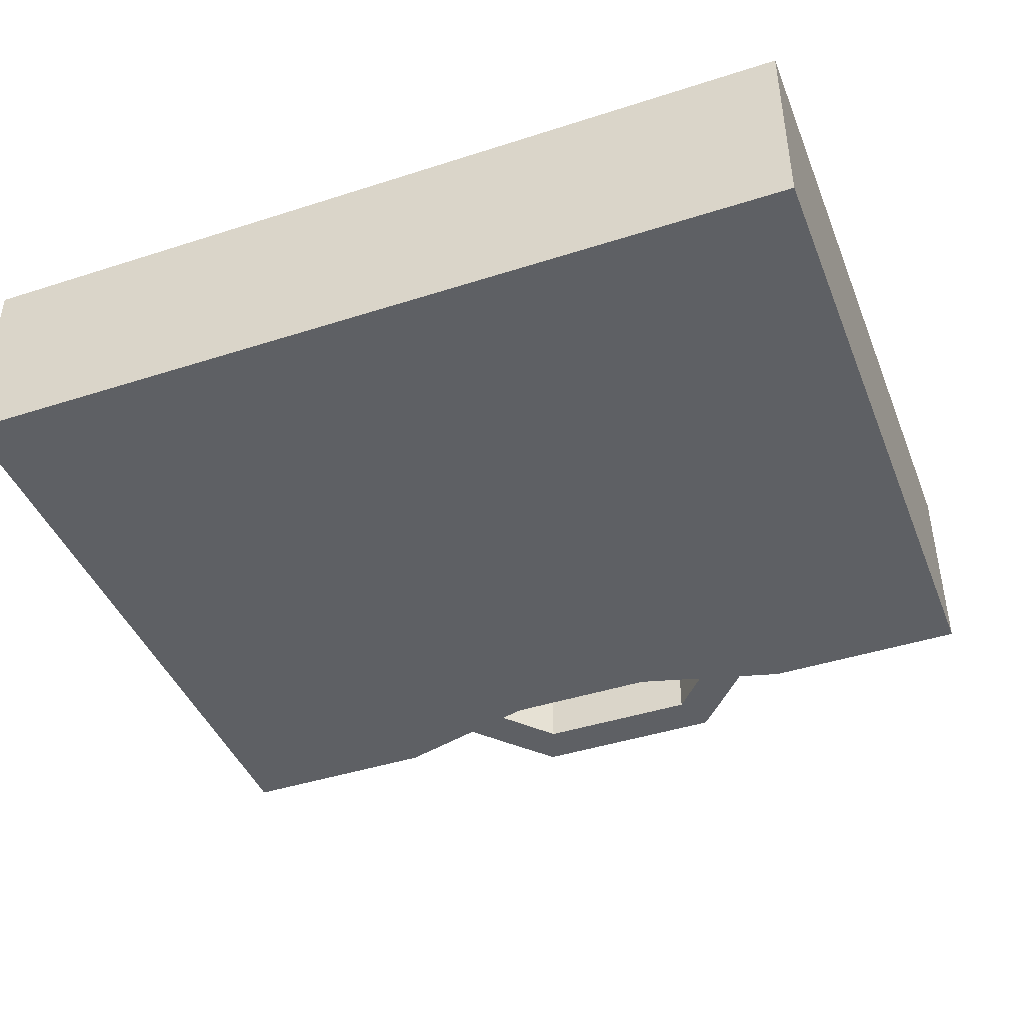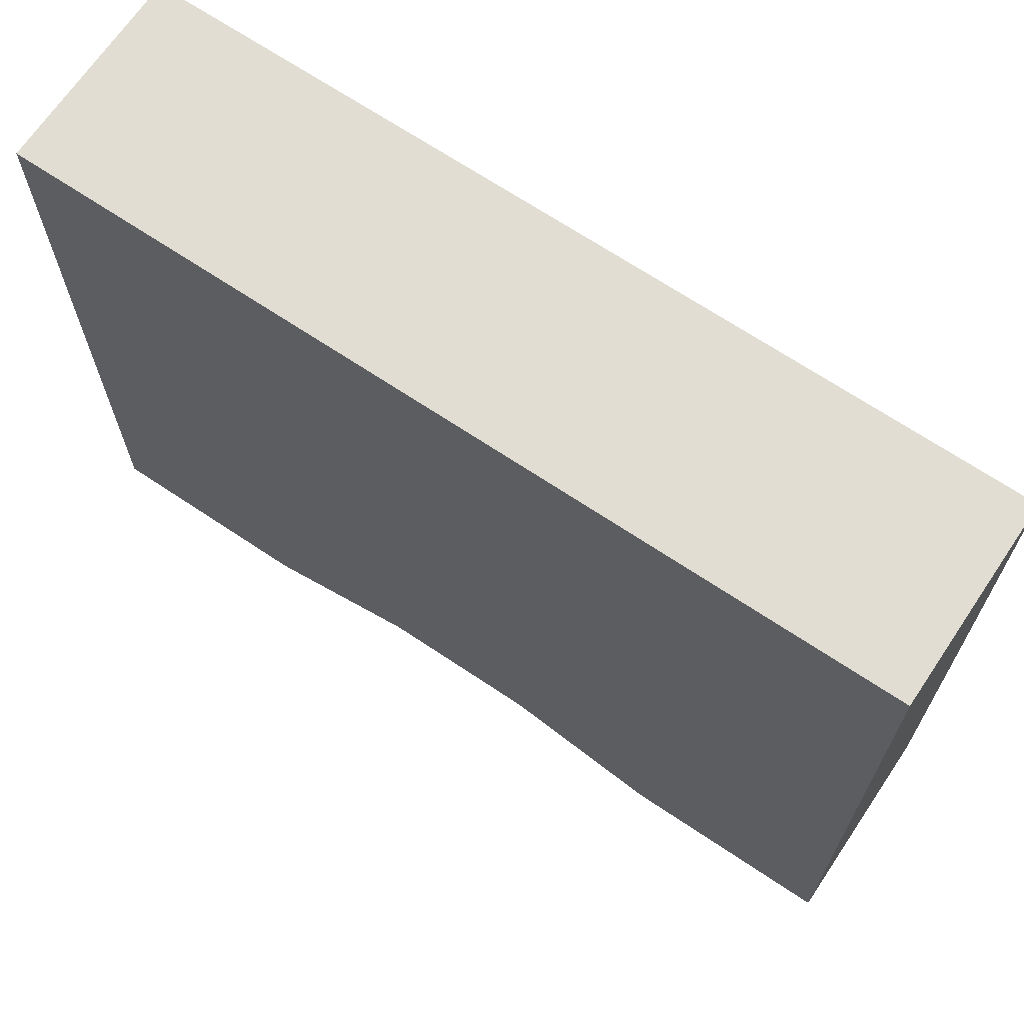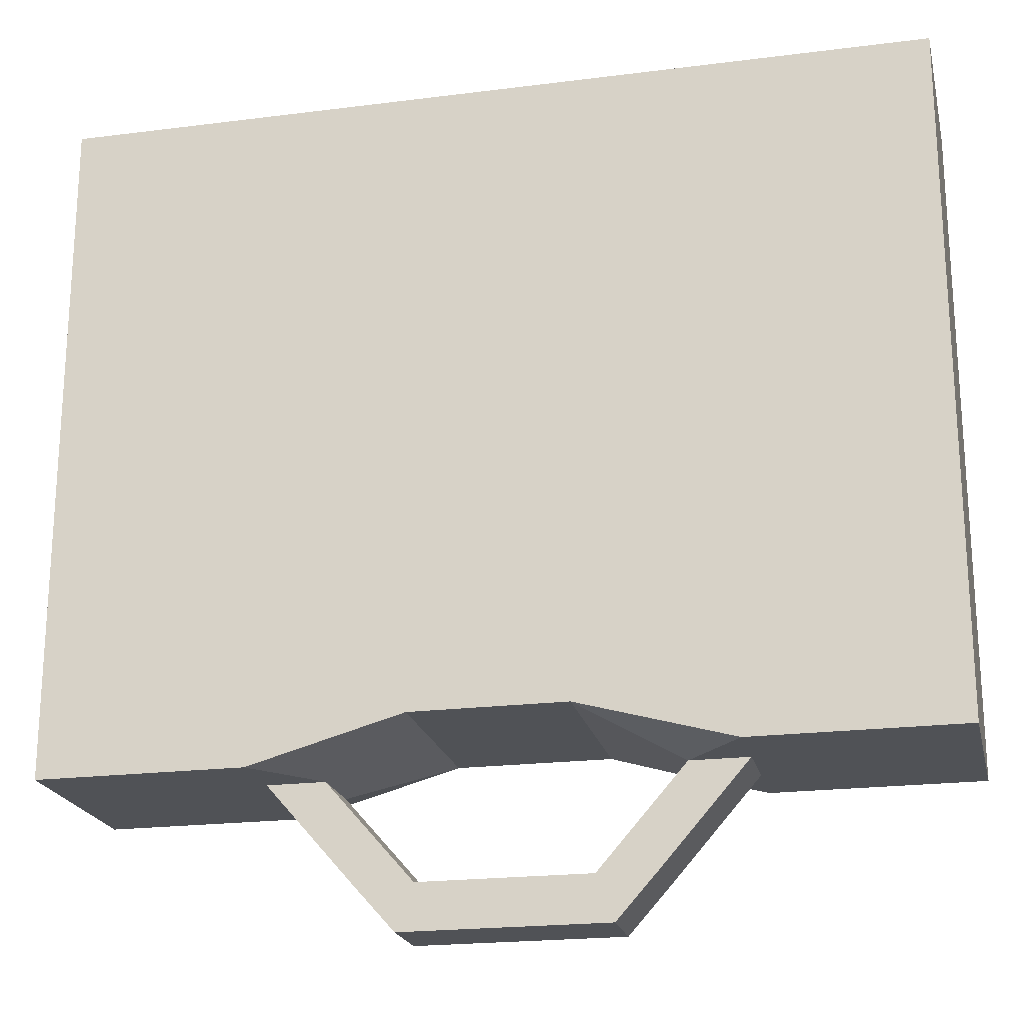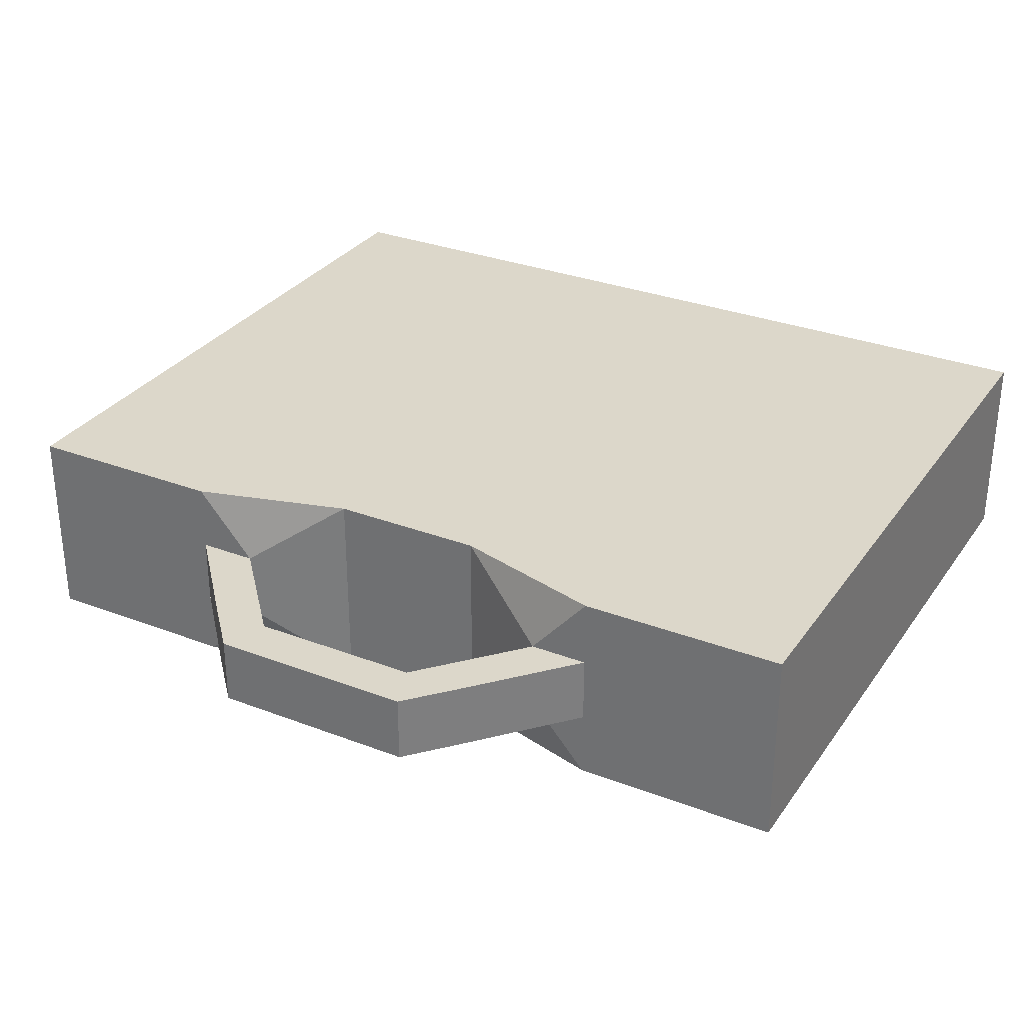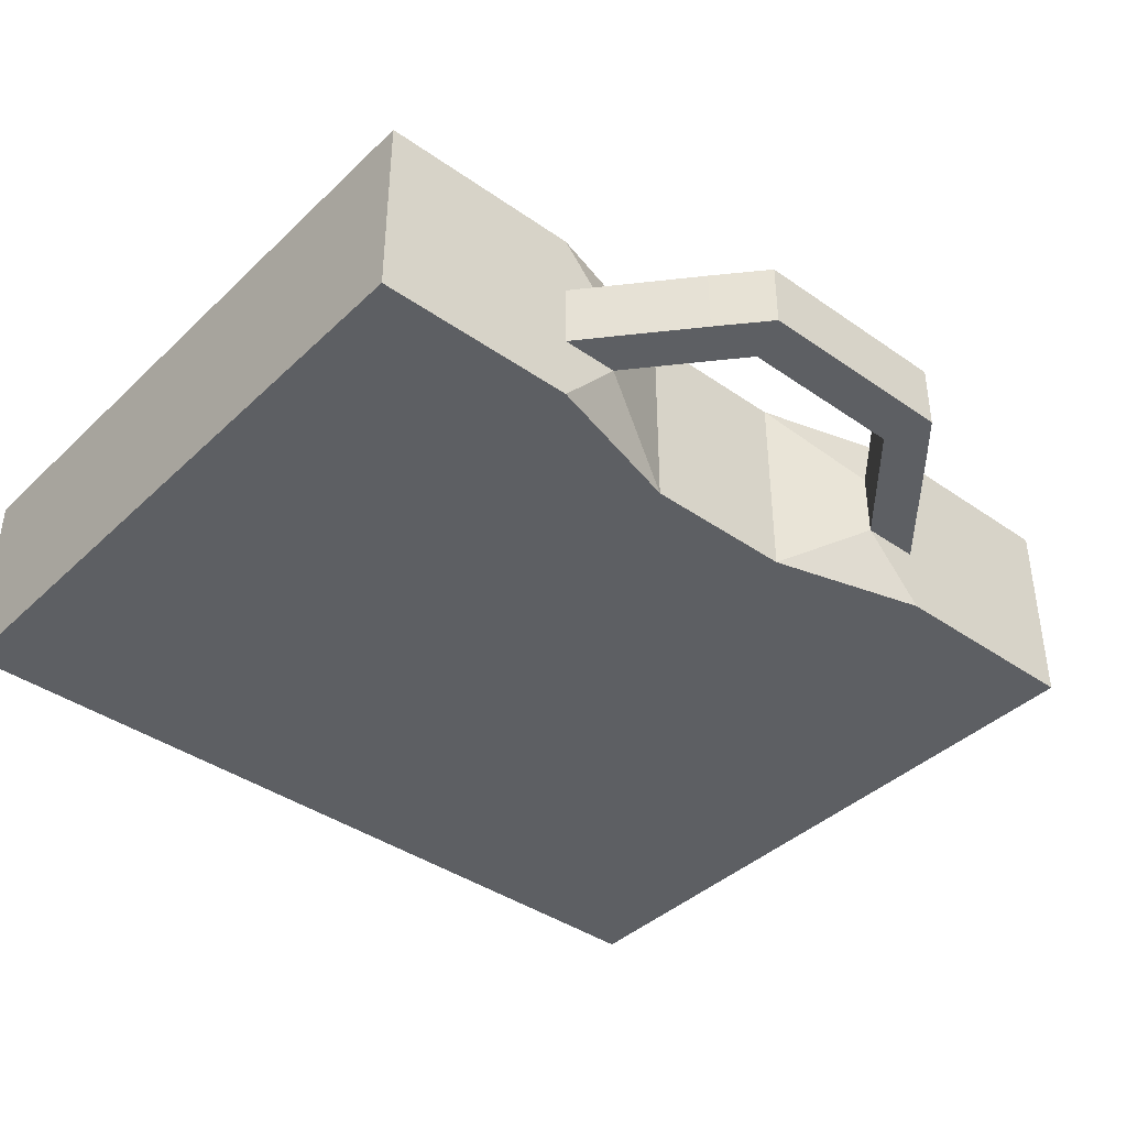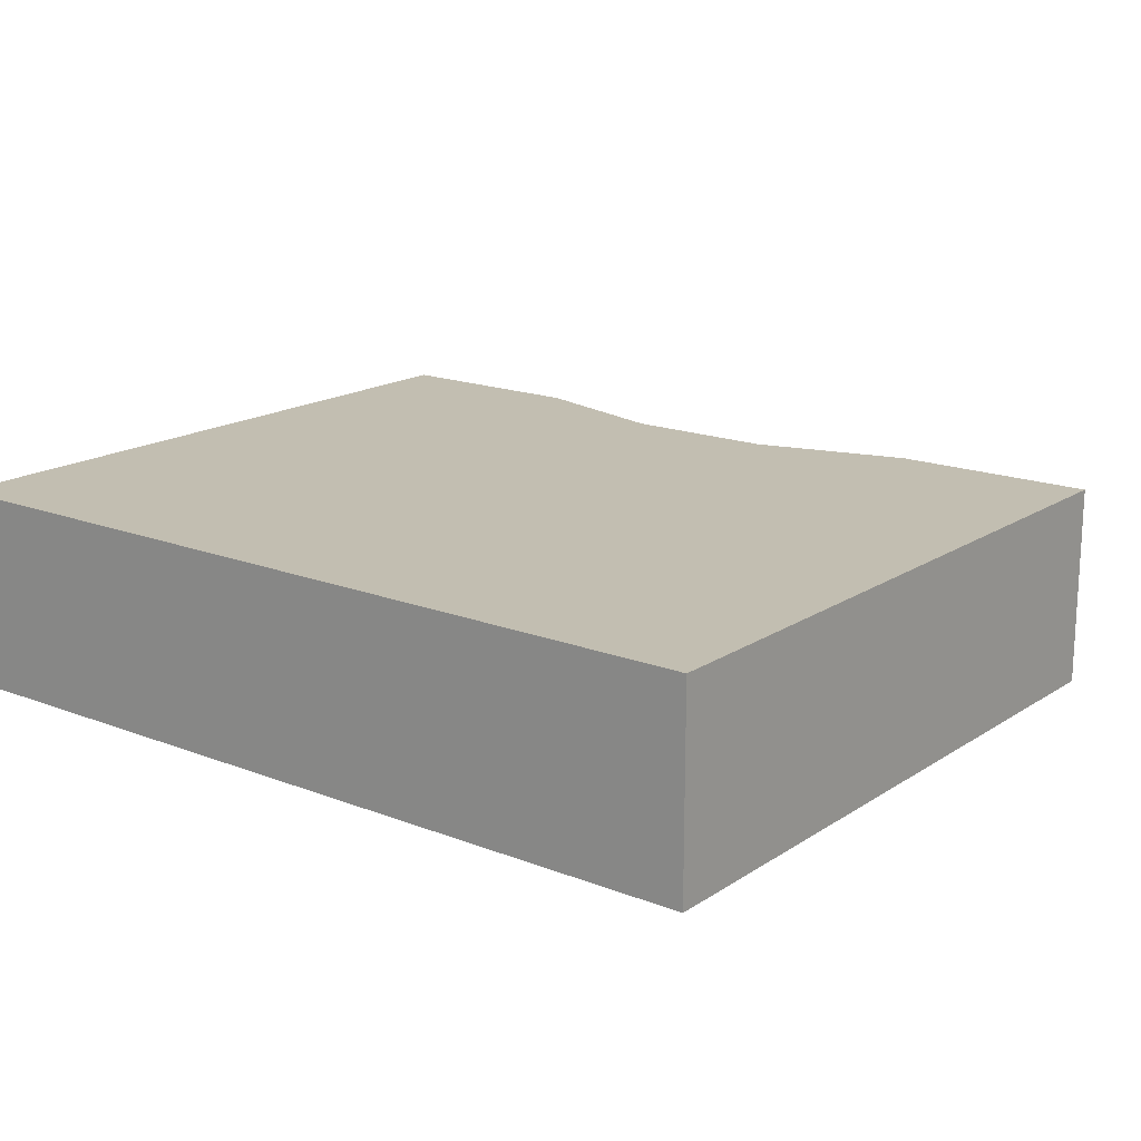
<metadata>
{"format":"obj","ext":"obj","renderer":"f3d","projection":"perspective","resolution":1024,"background":"white","views":[{"elev":-43.1,"azim":-159.1,"up":"+Z"},{"elev":68.2,"azim":33.9,"up":"+Y"},{"elev":-21.1,"azim":-167.2,"up":"+Y"},{"elev":30.8,"azim":28.8,"up":"+Z"},{"elev":-40.0,"azim":-40.8,"up":"+Z"},{"elev":17.1,"azim":-142.1,"up":"+Z"}]}
</metadata>
<code>
o health
v -1.313 -1.069 -0.314
v -1.313 -1.069 0.2921
v -1.313 0.9943 -0.314
v -1.313 0.9943 0.2921
v 1.313 -1.069 -0.314
v 1.313 -1.069 0.2921
v 1.313 0.9943 -0.314
v 1.313 0.9943 0.2921
v -1.313 0.5815 -0.314
v -1.313 0.1688 -0.314
v -1.313 -0.244 -0.314
v -1.313 -0.6567 -0.314
v -1.313 -0.6567 0.2921
v -1.313 -0.244 0.2921
v -1.313 0.1688 0.2921
v -1.313 0.5815 0.2921
v 1.313 -0.6567 -0.314
v 1.313 -0.244 -0.314
v 1.313 0.1688 -0.314
v 1.313 0.5815 -0.314
v 1.313 0.5815 0.2921
v 1.313 0.1688 0.2921
v 1.313 -0.244 0.2921
v 1.313 -0.6567 0.2921
v 0.6935 0.9943 -0.314
v 0.2312 0.9943 -0.314
v -0.2312 0.9943 -0.314
v -0.6935 0.9943 -0.314
v -0.6935 0.9943 0.2921
v -0.2312 0.9943 0.2921
v 0.2312 0.9943 0.2921
v 0.6935 0.9943 0.2921
v -0.6935 -1.069 -0.314
v -0.2312 -0.9406 -0.314
v 0.2312 -0.9406 -0.314
v 0.6935 -1.069 -0.314
v 0.6935 -1.069 0.2921
v 0.2312 -0.9406 0.2921
v -0.2312 -0.9406 0.2921
v -0.6935 -1.069 0.2921
v -0.6935 0.5815 0.2921
v -0.2312 0.5815 0.2921
v 0.2312 0.5815 0.2921
v 0.6935 0.5815 0.2921
v -0.6935 0.1688 0.2921
v -0.2312 0.1688 0.2921
v 0.2312 0.1688 0.2921
v 0.6935 0.1688 0.2921
v -0.6935 -0.244 0.2921
v -0.2312 -0.244 0.2921
v 0.2312 -0.244 0.2921
v 0.6935 -0.244 0.2921
v -0.6935 -0.6567 0.2921
v -0.2312 -0.6567 0.2921
v 0.2312 -0.6567 0.2921
v 0.6935 -0.6567 0.2921
v 0.6935 0.5815 -0.314
v 0.2312 0.5815 -0.314
v -0.2312 0.5815 -0.314
v -0.6935 0.5815 -0.314
v 0.6935 0.1688 -0.314
v 0.2312 0.1688 -0.314
v -0.2312 0.1688 -0.314
v -0.6935 0.1688 -0.314
v 0.6935 -0.244 -0.314
v 0.2312 -0.244 -0.314
v -0.2312 -0.244 -0.314
v -0.6935 -0.244 -0.314
v 0.6935 -0.6567 -0.314
v 0.2312 -0.6567 -0.314
v -0.2312 -0.6567 -0.314
v -0.6935 -0.6567 -0.314
v -1.313 -1.069 -0.112
v -1.313 -1.069 0.09004
v -1.313 0.9943 0.09004
v -1.313 0.9943 -0.112
v 1.313 0.9943 0.09004
v 1.313 0.9943 -0.112
v 1.313 -1.069 0.09004
v 1.313 -1.069 -0.112
v 1.313 0.5815 0.09004
v 1.313 0.5815 -0.112
v 1.313 0.1688 0.09004
v 1.313 0.1688 -0.112
v 1.313 -0.244 0.09004
v 1.313 -0.244 -0.112
v 1.313 -0.6567 0.09004
v 1.313 -0.6567 -0.112
v -1.313 -0.6567 0.09004
v -1.313 -0.6567 -0.112
v -1.313 -0.244 0.09004
v -1.313 -0.244 -0.112
v -1.313 0.1688 0.09004
v -1.313 0.1688 -0.112
v -1.313 0.5815 0.09004
v -1.313 0.5815 -0.112
v 0.6935 -1.069 0.09004
v 0.6935 -1.069 -0.112
v 0.5183 -1.069 0.09004
v 0.5183 -1.069 -0.112
v -0.5183 -1.069 0.09004
v -0.5183 -1.069 -0.112
v -0.6935 -1.069 0.09004
v -0.6935 -1.069 -0.112
v -0.6935 0.9943 0.09004
v -0.6935 0.9943 -0.112
v -0.2312 0.9943 0.09004
v -0.2312 0.9943 -0.112
v 0.2312 0.9943 0.09004
v 0.2312 0.9943 -0.112
v 0.6935 0.9943 0.09004
v 0.6935 0.9943 -0.112
v -0.2556 -1.37 0.09004
v -0.2556 -1.37 -0.112
v -0.4308 -1.37 0.09004
v -0.4308 -1.37 -0.112
v 0.4308 -1.37 0.09004
v 0.4308 -1.37 -0.112
v 0.2556 -1.37 0.09004
v 0.2556 -1.37 -0.112
v -0.1186 -1.507 0.09004
v -0.1186 -1.507 -0.112
v -0.3082 -1.507 0.09004
v -0.3082 -1.507 -0.112
v 0.3082 -1.507 0.09004
v 0.3082 -1.507 -0.112
v 0.1186 -1.507 0.09004
v 0.1186 -1.507 -0.112
v -0.2556 -1.37 0.09004
v -0.2556 -1.37 -0.112
v 0.2556 -1.37 0.09004
v 0.2556 -1.37 -0.112
f 16 75 95
f 32 77 111
f 24 79 87
f 40 74 103
f 17 36 69
f 13 40 53
f 4 41 29
f 16 45 41
f 15 49 45
f 14 53 49
f 7 57 25
f 20 61 57
f 19 65 61
f 18 69 65
f 8 81 77
f 81 22 83
f 22 85 83
f 23 87 85
f 2 89 74
f 13 91 89
f 91 15 93
f 15 95 93
f 68 12 11
f 67 72 68
f 66 71 67
f 65 70 66
f 64 11 10
f 63 68 64
f 62 67 63
f 61 66 62
f 60 10 9
f 59 64 60
f 58 63 59
f 57 62 58
f 28 9 3
f 27 60 28
f 26 59 27
f 25 58 26
f 52 24 23
f 51 56 52
f 50 55 51
f 49 54 50
f 48 23 22
f 47 52 48
f 46 51 47
f 45 50 46
f 44 22 21
f 43 48 44
f 42 47 43
f 41 46 42
f 32 21 8
f 31 44 32
f 30 43 31
f 29 42 30
f 56 6 24
f 56 38 37
f 54 38 55
f 53 39 54
f 72 1 12
f 72 34 33
f 70 34 71
f 69 35 70
f 6 97 79
f 37 99 97
f 102 39 101
f 101 40 103
f 4 105 75
f 29 107 105
f 30 109 107
f 31 111 109
f 110 25 26
f 109 112 110
f 108 26 27
f 107 110 108
f 106 27 28
f 105 108 106
f 76 28 3
f 75 106 76
f 102 33 34
f 102 116 104
f 100 38 35
f 35 39 34
f 36 100 35
f 97 118 98
f 80 36 5
f 79 98 80
f 94 9 10
f 94 95 96
f 92 10 11
f 92 93 94
f 90 11 12
f 89 92 90
f 73 12 1
f 73 89 90
f 18 88 17
f 85 88 86
f 84 18 19
f 83 86 84
f 20 84 19
f 81 84 82
f 78 20 7
f 77 82 78
f 104 1 33
f 103 73 104
f 17 80 5
f 87 80 88
f 112 7 25
f 111 78 112
f 96 3 9
f 95 76 96
f 115 124 123
f 103 116 115
f 101 114 102
f 101 115 113
f 113 123 121
f 100 118 120
f 99 117 97
f 99 120 119
f 121 124 122
f 125 128 126
f 120 126 128
f 117 126 118
f 114 124 116
f 119 125 117
f 122 120 128
f 132 129 130
f 127 113 121
f 128 121 122
f 16 4 75
f 32 8 77
f 24 6 79
f 40 2 74
f 17 5 36
f 13 2 40
f 4 16 41
f 16 15 45
f 15 14 49
f 14 13 53
f 7 20 57
f 20 19 61
f 19 18 65
f 18 17 69
f 8 21 81
f 81 21 22
f 22 23 85
f 23 24 87
f 2 13 89
f 13 14 91
f 91 14 15
f 15 16 95
f 68 72 12
f 67 71 72
f 66 70 71
f 65 69 70
f 64 68 11
f 63 67 68
f 62 66 67
f 61 65 66
f 60 64 10
f 59 63 64
f 58 62 63
f 57 61 62
f 28 60 9
f 27 59 60
f 26 58 59
f 25 57 58
f 52 56 24
f 51 55 56
f 50 54 55
f 49 53 54
f 48 52 23
f 47 51 52
f 46 50 51
f 45 49 50
f 44 48 22
f 43 47 48
f 42 46 47
f 41 45 46
f 32 44 21
f 31 43 44
f 30 42 43
f 29 41 42
f 56 37 6
f 56 55 38
f 54 39 38
f 53 40 39
f 72 33 1
f 72 71 34
f 70 35 34
f 69 36 35
f 6 37 97
f 37 38 99
f 102 34 39
f 101 39 40
f 4 29 105
f 29 30 107
f 30 31 109
f 31 32 111
f 110 112 25
f 109 111 112
f 108 110 26
f 107 109 110
f 106 108 27
f 105 107 108
f 76 106 28
f 75 105 106
f 102 104 33
f 102 114 116
f 100 99 38
f 35 38 39
f 36 98 100
f 97 117 118
f 80 98 36
f 79 97 98
f 94 96 9
f 94 93 95
f 92 94 10
f 92 91 93
f 90 92 11
f 89 91 92
f 73 90 12
f 73 74 89
f 18 86 88
f 85 87 88
f 84 86 18
f 83 85 86
f 20 82 84
f 81 83 84
f 78 82 20
f 77 81 82
f 104 73 1
f 103 74 73
f 17 88 80
f 87 79 80
f 112 78 7
f 111 77 78
f 96 76 3
f 95 75 76
f 115 116 124
f 103 104 116
f 101 113 114
f 101 103 115
f 113 115 123
f 100 98 118
f 99 119 117
f 99 100 120
f 121 123 124
f 125 127 128
f 120 118 126
f 117 125 126
f 114 122 124
f 119 127 125
f 122 114 120
f 132 131 129
f 127 119 113
f 128 127 121

</code>
